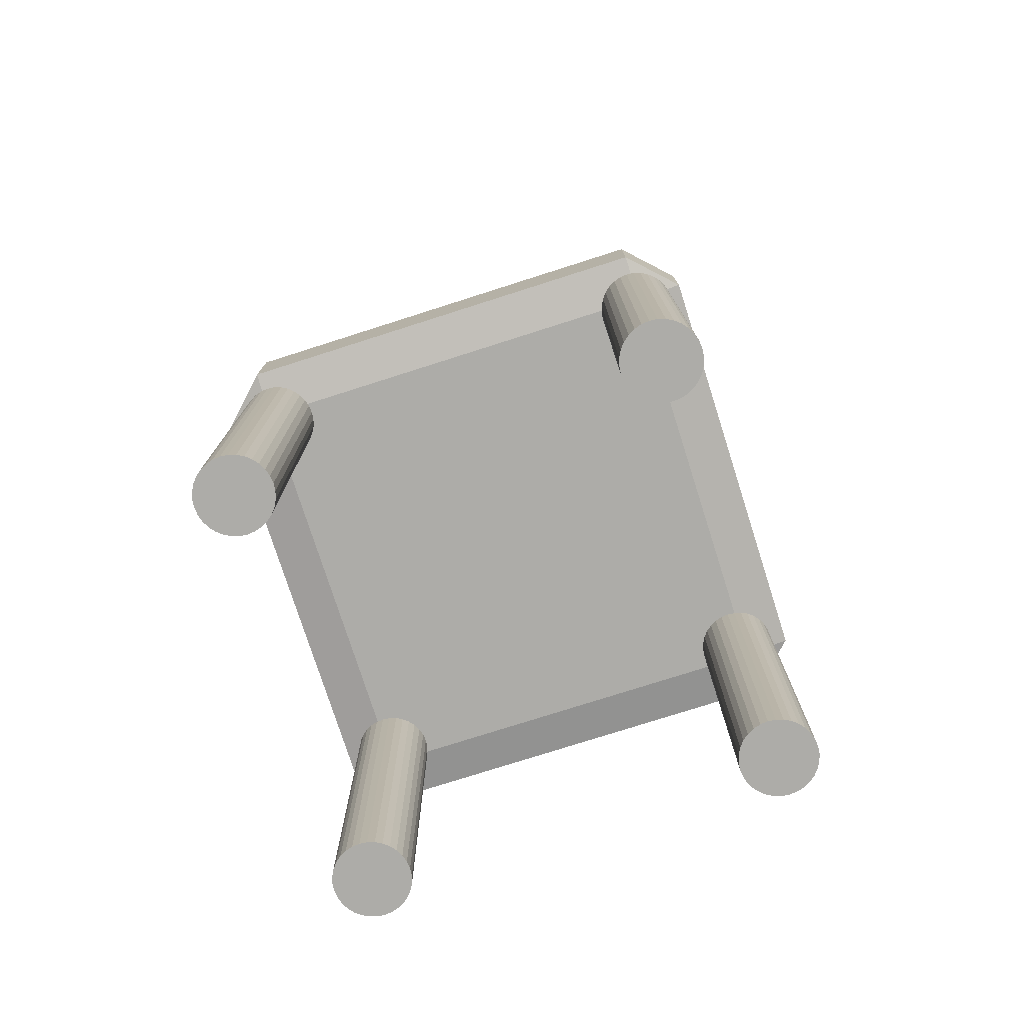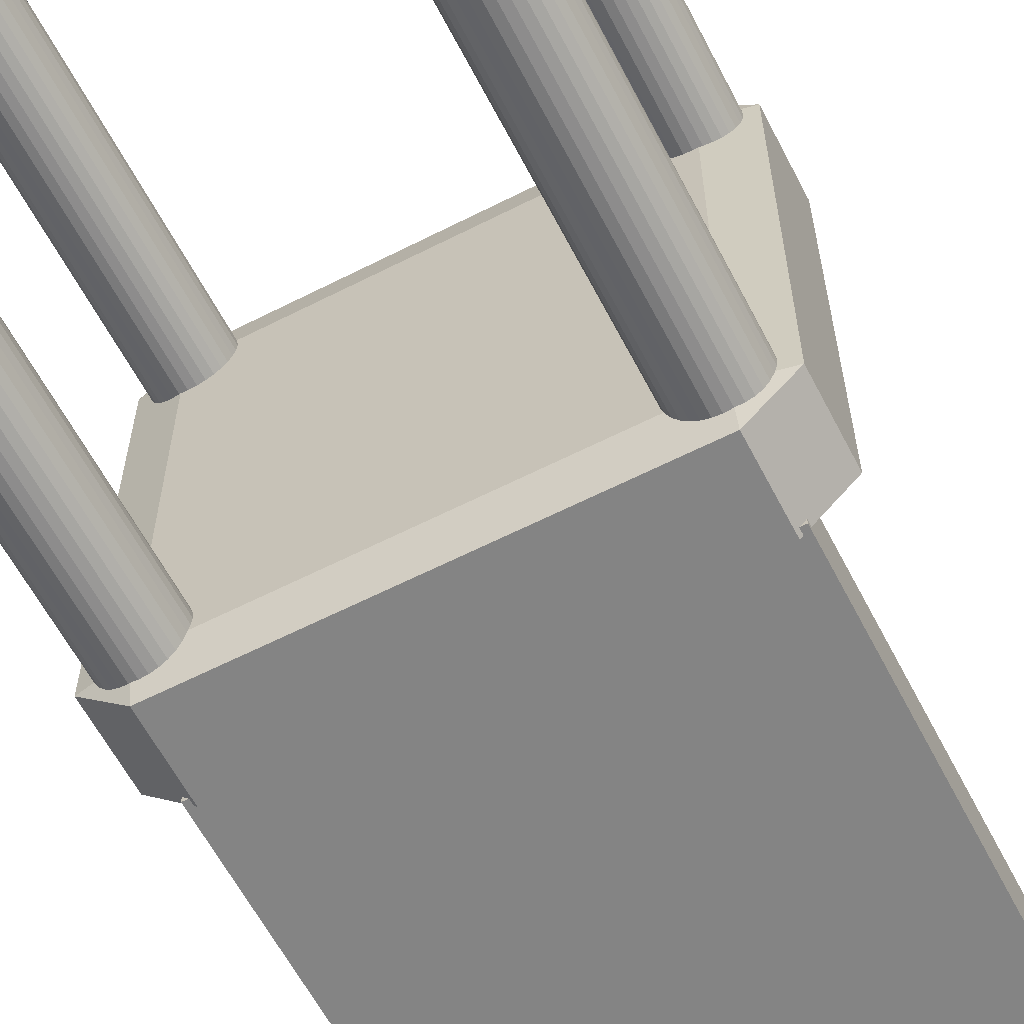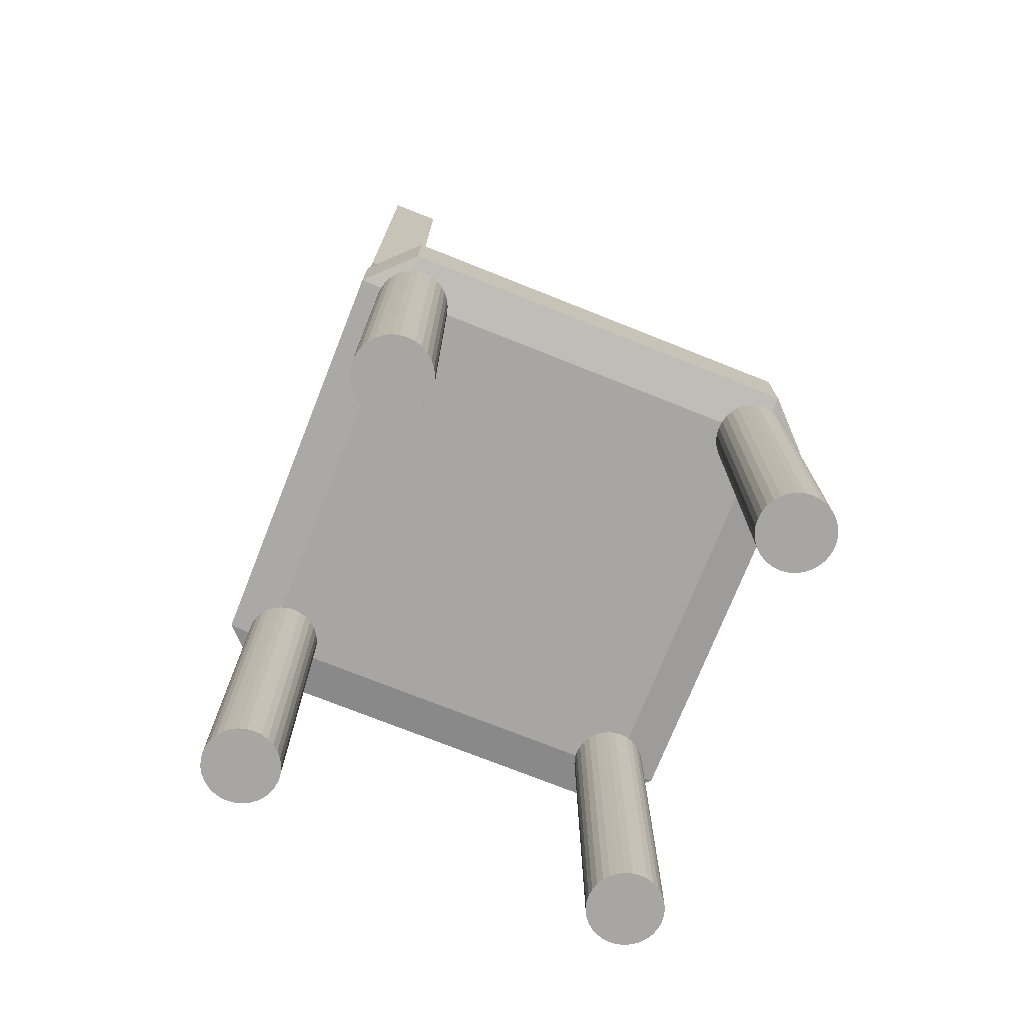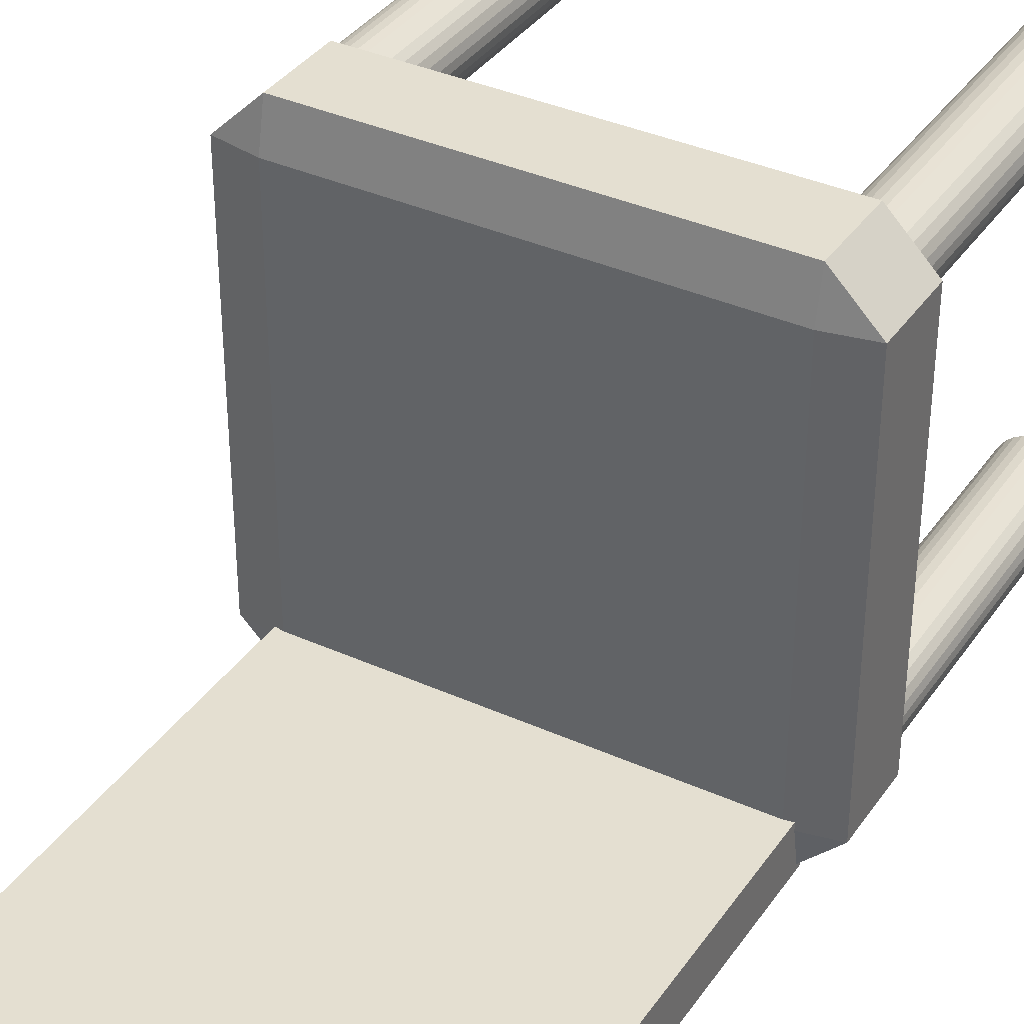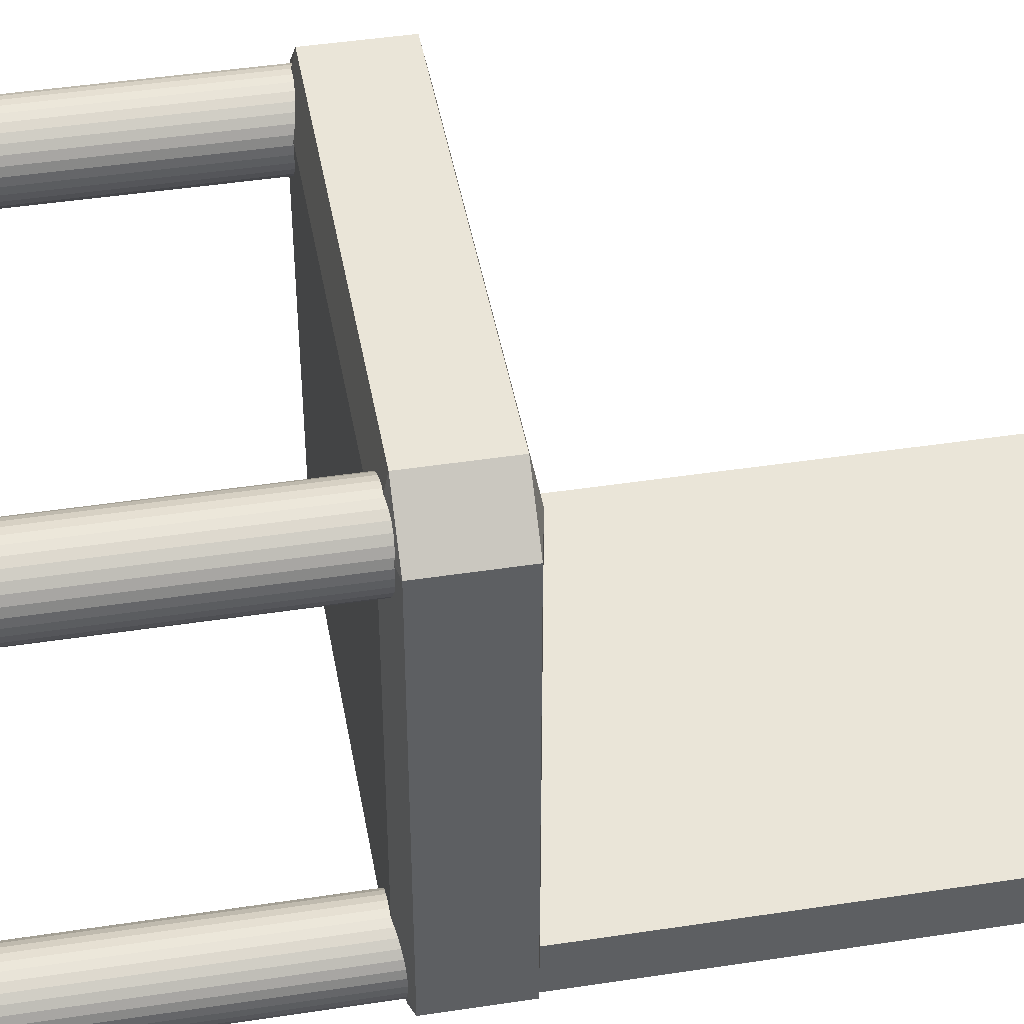
<metadata>
{"format":"obj","ext":"obj","renderer":"f3d","projection":"perspective","resolution":1024,"background":"white","views":[{"elev":-76.7,"azim":17.7,"up":"+Y"},{"elev":-61.4,"azim":27.4,"up":"+Z"},{"elev":-74.2,"azim":-111.7,"up":"+Y"},{"elev":36.6,"azim":-149.7,"up":"+Z"},{"elev":44.5,"azim":79.9,"up":"+Z"}]}
</metadata>
<code>
o Куб
v -0.82 -0.2 0.82
v -0.82 -0.164 1
v -1 -0.164 0.82
v -0.82 0.164 1
v -0.82 0.2 0.82
v -1 0.164 0.82
v -0.82 -0.2 -0.82
v -1 -0.164 -0.82
v -0.82 -0.164 -1
v -0.82 0.2 -0.82
v -0.82 0.164 -1
v -1 0.164 -0.82
v 0.82 -0.2 0.82
v 1 -0.164 0.82
v 0.82 -0.164 1
v 0.82 0.2 0.82
v 0.82 0.164 1
v 1 0.164 0.82
v 0.82 -0.2 -0.82
v 0.82 -0.164 -1
v 1 -0.164 -0.82
v 0.82 0.2 -0.82
v 1 0.164 -0.82
v 0.82 0.164 -1
f 15 17 4 2
f 21 23 18 14
f 22 10 5 16
f 3 6 12 8
f 9 11 24 20
f 1 2 3
f 4 5 6
f 7 8 9
f 10 11 12
f 13 14 15
f 16 17 18
f 19 20 21
f 22 23 24
f 7 1 3 8
f 2 4 6 3
f 5 10 12 6
f 11 9 8 12
f 19 7 9 20
f 10 22 24 11
f 23 21 20 24
f 13 19 21 14
f 22 16 18 23
f 17 15 14 18
f 1 13 15 2
f 16 5 4 17
f 7 19 13 1
o Куб.001
v -0.8537 0.1395 -0.789
v -0.8537 2.139 -0.789
v -0.8537 0.1395 -0.989
v -0.8537 2.139 -0.989
v 0.8537 0.1395 -0.789
v 0.8537 2.139 -0.789
v 0.8537 0.1395 -0.989
v 0.8537 2.139 -0.989
f 25 26 28 27
f 27 28 32 31
f 31 32 30 29
f 29 30 26 25
f 27 31 29 25
f 32 28 26 30
o Цилиндр
v -0.7952 -1.6 0.6307
v -0.7952 -0.08037 0.6307
v -0.766 -1.6 0.6336
v -0.766 -0.08037 0.6336
v -0.7378 -1.6 0.6421
v -0.7378 -0.08037 0.6421
v -0.7119 -1.6 0.656
v -0.7119 -0.08037 0.656
v -0.6892 -1.6 0.6746
v -0.6892 -0.08037 0.6746
v -0.6705 -1.6 0.6974
v -0.6705 -0.08037 0.6974
v -0.6567 -1.6 0.7233
v -0.6567 -0.08037 0.7233
v -0.6481 -1.6 0.7514
v -0.6481 -0.08037 0.7514
v -0.6452 -1.6 0.7807
v -0.6452 -0.08037 0.7807
v -0.6481 -1.6 0.81
v -0.6481 -0.08037 0.81
v -0.6567 -1.6 0.8381
v -0.6567 -0.08037 0.8381
v -0.6705 -1.6 0.864
v -0.6705 -0.08037 0.864
v -0.6892 -1.6 0.8868
v -0.6892 -0.08037 0.8868
v -0.7119 -1.6 0.9054
v -0.7119 -0.08037 0.9054
v -0.7378 -1.6 0.9193
v -0.7378 -0.08037 0.9193
v -0.766 -1.6 0.9278
v -0.766 -0.08037 0.9278
v -0.7952 -1.6 0.9307
v -0.7952 -0.08037 0.9307
v -0.8245 -1.6 0.9278
v -0.8245 -0.08037 0.9278
v -0.8526 -1.6 0.9193
v -0.8526 -0.08037 0.9193
v -0.8786 -1.6 0.9054
v -0.8786 -0.08037 0.9054
v -0.9013 -1.6 0.8868
v -0.9013 -0.08037 0.8868
v -0.92 -1.6 0.864
v -0.92 -0.08037 0.864
v -0.9338 -1.6 0.8381
v -0.9338 -0.08037 0.8381
v -0.9424 -1.6 0.81
v -0.9424 -0.08037 0.81
v -0.9452 -1.6 0.7807
v -0.9452 -0.08037 0.7807
v -0.9424 -1.6 0.7514
v -0.9424 -0.08037 0.7514
v -0.9338 -1.6 0.7233
v -0.9338 -0.08037 0.7233
v -0.92 -1.6 0.6974
v -0.92 -0.08037 0.6974
v -0.9013 -1.6 0.6746
v -0.9013 -0.08037 0.6746
v -0.8786 -1.6 0.656
v -0.8786 -0.08037 0.656
v -0.8526 -1.6 0.6421
v -0.8526 -0.08037 0.6421
v -0.8245 -1.6 0.6336
v -0.8245 -0.08037 0.6336
f 33 34 36 35
f 35 36 38 37
f 37 38 40 39
f 39 40 42 41
f 41 42 44 43
f 43 44 46 45
f 45 46 48 47
f 47 48 50 49
f 49 50 52 51
f 51 52 54 53
f 53 54 56 55
f 55 56 58 57
f 57 58 60 59
f 59 60 62 61
f 61 62 64 63
f 63 64 66 65
f 65 66 68 67
f 67 68 70 69
f 69 70 72 71
f 71 72 74 73
f 73 74 76 75
f 75 76 78 77
f 77 78 80 79
f 79 80 82 81
f 81 82 84 83
f 83 84 86 85
f 85 86 88 87
f 87 88 90 89
f 89 90 92 91
f 91 92 94 93
f 36 34 96 94 92 90 88 86 84 82 80 78 76 74 72 70 68 66 64 62 60 58 56 54 52 50 48 46 44 42 40 38
f 93 94 96 95
f 95 96 34 33
f 33 35 37 39 41 43 45 47 49 51 53 55 57 59 61 63 65 67 69 71 73 75 77 79 81 83 85 87 89 91 93 95
o Цилиндр.001
v 0.802 -1.6 0.6307
v 0.802 -0.08037 0.6307
v 0.8313 -1.6 0.6336
v 0.8313 -0.08037 0.6336
v 0.8594 -1.6 0.6421
v 0.8594 -0.08037 0.6421
v 0.8854 -1.6 0.656
v 0.8854 -0.08037 0.656
v 0.9081 -1.6 0.6746
v 0.9081 -0.08037 0.6746
v 0.9268 -1.6 0.6974
v 0.9268 -0.08037 0.6974
v 0.9406 -1.6 0.7233
v 0.9406 -0.08037 0.7233
v 0.9492 -1.6 0.7514
v 0.9492 -0.08037 0.7514
v 0.952 -1.6 0.7807
v 0.952 -0.08037 0.7807
v 0.9492 -1.6 0.81
v 0.9492 -0.08037 0.81
v 0.9406 -1.6 0.8381
v 0.9406 -0.08037 0.8381
v 0.9268 -1.6 0.864
v 0.9268 -0.08037 0.864
v 0.9081 -1.6 0.8868
v 0.9081 -0.08037 0.8868
v 0.8854 -1.6 0.9054
v 0.8854 -0.08037 0.9054
v 0.8594 -1.6 0.9193
v 0.8594 -0.08037 0.9193
v 0.8313 -1.6 0.9278
v 0.8313 -0.08037 0.9278
v 0.802 -1.6 0.9307
v 0.802 -0.08037 0.9307
v 0.7728 -1.6 0.9278
v 0.7728 -0.08037 0.9278
v 0.7446 -1.6 0.9193
v 0.7446 -0.08037 0.9193
v 0.7187 -1.6 0.9054
v 0.7187 -0.08037 0.9054
v 0.696 -1.6 0.8868
v 0.696 -0.08037 0.8868
v 0.6773 -1.6 0.864
v 0.6773 -0.08037 0.864
v 0.6635 -1.6 0.8381
v 0.6635 -0.08037 0.8381
v 0.6549 -1.6 0.81
v 0.6549 -0.08037 0.81
v 0.652 -1.6 0.7807
v 0.652 -0.08037 0.7807
v 0.6549 -1.6 0.7514
v 0.6549 -0.08037 0.7514
v 0.6635 -1.6 0.7233
v 0.6635 -0.08037 0.7233
v 0.6773 -1.6 0.6974
v 0.6773 -0.08037 0.6974
v 0.696 -1.6 0.6746
v 0.696 -0.08037 0.6746
v 0.7187 -1.6 0.656
v 0.7187 -0.08037 0.656
v 0.7446 -1.6 0.6421
v 0.7446 -0.08037 0.6421
v 0.7728 -1.6 0.6336
v 0.7728 -0.08037 0.6336
f 97 98 100 99
f 99 100 102 101
f 101 102 104 103
f 103 104 106 105
f 105 106 108 107
f 107 108 110 109
f 109 110 112 111
f 111 112 114 113
f 113 114 116 115
f 115 116 118 117
f 117 118 120 119
f 119 120 122 121
f 121 122 124 123
f 123 124 126 125
f 125 126 128 127
f 127 128 130 129
f 129 130 132 131
f 131 132 134 133
f 133 134 136 135
f 135 136 138 137
f 137 138 140 139
f 139 140 142 141
f 141 142 144 143
f 143 144 146 145
f 145 146 148 147
f 147 148 150 149
f 149 150 152 151
f 151 152 154 153
f 153 154 156 155
f 155 156 158 157
f 100 98 160 158 156 154 152 150 148 146 144 142 140 138 136 134 132 130 128 126 124 122 120 118 116 114 112 110 108 106 104 102
f 157 158 160 159
f 159 160 98 97
f 97 99 101 103 105 107 109 111 113 115 117 119 121 123 125 127 129 131 133 135 137 139 141 143 145 147 149 151 153 155 157 159
o Цилиндр.002
v -0.7952 -1.6 -0.9179
v -0.7952 -0.08037 -0.9179
v -0.766 -1.6 -0.915
v -0.766 -0.08037 -0.915
v -0.7378 -1.6 -0.9064
v -0.7378 -0.08037 -0.9064
v -0.7119 -1.6 -0.8926
v -0.7119 -0.08037 -0.8926
v -0.6892 -1.6 -0.8739
v -0.6892 -0.08037 -0.8739
v -0.6705 -1.6 -0.8512
v -0.6705 -0.08037 -0.8512
v -0.6567 -1.6 -0.8253
v -0.6567 -0.08037 -0.8253
v -0.6481 -1.6 -0.7971
v -0.6481 -0.08037 -0.7971
v -0.6452 -1.6 -0.7679
v -0.6452 -0.08037 -0.7679
v -0.6481 -1.6 -0.7386
v -0.6481 -0.08037 -0.7386
v -0.6567 -1.6 -0.7105
v -0.6567 -0.08037 -0.7105
v -0.6705 -1.6 -0.6845
v -0.6705 -0.08037 -0.6845
v -0.6892 -1.6 -0.6618
v -0.6892 -0.08037 -0.6618
v -0.7119 -1.6 -0.6431
v -0.7119 -0.08037 -0.6431
v -0.7378 -1.6 -0.6293
v -0.7378 -0.08037 -0.6293
v -0.766 -1.6 -0.6207
v -0.766 -0.08037 -0.6207
v -0.7952 -1.6 -0.6179
v -0.7952 -0.08037 -0.6179
v -0.8245 -1.6 -0.6207
v -0.8245 -0.08037 -0.6207
v -0.8526 -1.6 -0.6293
v -0.8526 -0.08037 -0.6293
v -0.8786 -1.6 -0.6431
v -0.8786 -0.08037 -0.6431
v -0.9013 -1.6 -0.6618
v -0.9013 -0.08037 -0.6618
v -0.92 -1.6 -0.6845
v -0.92 -0.08037 -0.6845
v -0.9338 -1.6 -0.7105
v -0.9338 -0.08037 -0.7105
v -0.9424 -1.6 -0.7386
v -0.9424 -0.08037 -0.7386
v -0.9452 -1.6 -0.7679
v -0.9452 -0.08037 -0.7679
v -0.9424 -1.6 -0.7971
v -0.9424 -0.08037 -0.7971
v -0.9338 -1.6 -0.8253
v -0.9338 -0.08037 -0.8253
v -0.92 -1.6 -0.8512
v -0.92 -0.08037 -0.8512
v -0.9013 -1.6 -0.8739
v -0.9013 -0.08037 -0.8739
v -0.8786 -1.6 -0.8926
v -0.8786 -0.08037 -0.8926
v -0.8526 -1.6 -0.9064
v -0.8526 -0.08037 -0.9064
v -0.8245 -1.6 -0.915
v -0.8245 -0.08037 -0.915
f 161 162 164 163
f 163 164 166 165
f 165 166 168 167
f 167 168 170 169
f 169 170 172 171
f 171 172 174 173
f 173 174 176 175
f 175 176 178 177
f 177 178 180 179
f 179 180 182 181
f 181 182 184 183
f 183 184 186 185
f 185 186 188 187
f 187 188 190 189
f 189 190 192 191
f 191 192 194 193
f 193 194 196 195
f 195 196 198 197
f 197 198 200 199
f 199 200 202 201
f 201 202 204 203
f 203 204 206 205
f 205 206 208 207
f 207 208 210 209
f 209 210 212 211
f 211 212 214 213
f 213 214 216 215
f 215 216 218 217
f 217 218 220 219
f 219 220 222 221
f 164 162 224 222 220 218 216 214 212 210 208 206 204 202 200 198 196 194 192 190 188 186 184 182 180 178 176 174 172 170 168 166
f 221 222 224 223
f 223 224 162 161
f 161 163 165 167 169 171 173 175 177 179 181 183 185 187 189 191 193 195 197 199 201 203 205 207 209 211 213 215 217 219 221 223
o Цилиндр.003
v 0.7899 -1.6 -0.9179
v 0.7899 -0.08037 -0.9179
v 0.8192 -1.6 -0.915
v 0.8192 -0.08037 -0.915
v 0.8473 -1.6 -0.9064
v 0.8473 -0.08037 -0.9064
v 0.8732 -1.6 -0.8926
v 0.8732 -0.08037 -0.8926
v 0.896 -1.6 -0.8739
v 0.896 -0.08037 -0.8739
v 0.9146 -1.6 -0.8512
v 0.9146 -0.08037 -0.8512
v 0.9285 -1.6 -0.8253
v 0.9285 -0.08037 -0.8253
v 0.937 -1.6 -0.7971
v 0.937 -0.08037 -0.7971
v 0.9399 -1.6 -0.7679
v 0.9399 -0.08037 -0.7679
v 0.937 -1.6 -0.7386
v 0.937 -0.08037 -0.7386
v 0.9285 -1.6 -0.7105
v 0.9285 -0.08037 -0.7105
v 0.9146 -1.6 -0.6845
v 0.9146 -0.08037 -0.6845
v 0.896 -1.6 -0.6618
v 0.896 -0.08037 -0.6618
v 0.8732 -1.6 -0.6431
v 0.8732 -0.08037 -0.6431
v 0.8473 -1.6 -0.6293
v 0.8473 -0.08037 -0.6293
v 0.8192 -1.6 -0.6207
v 0.8192 -0.08037 -0.6207
v 0.7899 -1.6 -0.6179
v 0.7899 -0.08037 -0.6179
v 0.7606 -1.6 -0.6207
v 0.7606 -0.08037 -0.6207
v 0.7325 -1.6 -0.6293
v 0.7325 -0.08037 -0.6293
v 0.7066 -1.6 -0.6431
v 0.7066 -0.08037 -0.6431
v 0.6838 -1.6 -0.6618
v 0.6838 -0.08037 -0.6618
v 0.6652 -1.6 -0.6845
v 0.6652 -0.08037 -0.6845
v 0.6513 -1.6 -0.7105
v 0.6513 -0.08037 -0.7105
v 0.6428 -1.6 -0.7386
v 0.6428 -0.08037 -0.7386
v 0.6399 -1.6 -0.7679
v 0.6399 -0.08037 -0.7679
v 0.6428 -1.6 -0.7971
v 0.6428 -0.08037 -0.7971
v 0.6513 -1.6 -0.8253
v 0.6513 -0.08037 -0.8253
v 0.6652 -1.6 -0.8512
v 0.6652 -0.08037 -0.8512
v 0.6838 -1.6 -0.8739
v 0.6838 -0.08037 -0.8739
v 0.7066 -1.6 -0.8926
v 0.7066 -0.08037 -0.8926
v 0.7325 -1.6 -0.9064
v 0.7325 -0.08037 -0.9064
v 0.7606 -1.6 -0.915
v 0.7606 -0.08037 -0.915
f 225 226 228 227
f 227 228 230 229
f 229 230 232 231
f 231 232 234 233
f 233 234 236 235
f 235 236 238 237
f 237 238 240 239
f 239 240 242 241
f 241 242 244 243
f 243 244 246 245
f 245 246 248 247
f 247 248 250 249
f 249 250 252 251
f 251 252 254 253
f 253 254 256 255
f 255 256 258 257
f 257 258 260 259
f 259 260 262 261
f 261 262 264 263
f 263 264 266 265
f 265 266 268 267
f 267 268 270 269
f 269 270 272 271
f 271 272 274 273
f 273 274 276 275
f 275 276 278 277
f 277 278 280 279
f 279 280 282 281
f 281 282 284 283
f 283 284 286 285
f 228 226 288 286 284 282 280 278 276 274 272 270 268 266 264 262 260 258 256 254 252 250 248 246 244 242 240 238 236 234 232 230
f 285 286 288 287
f 287 288 226 225
f 225 227 229 231 233 235 237 239 241 243 245 247 249 251 253 255 257 259 261 263 265 267 269 271 273 275 277 279 281 283 285 287

</code>
